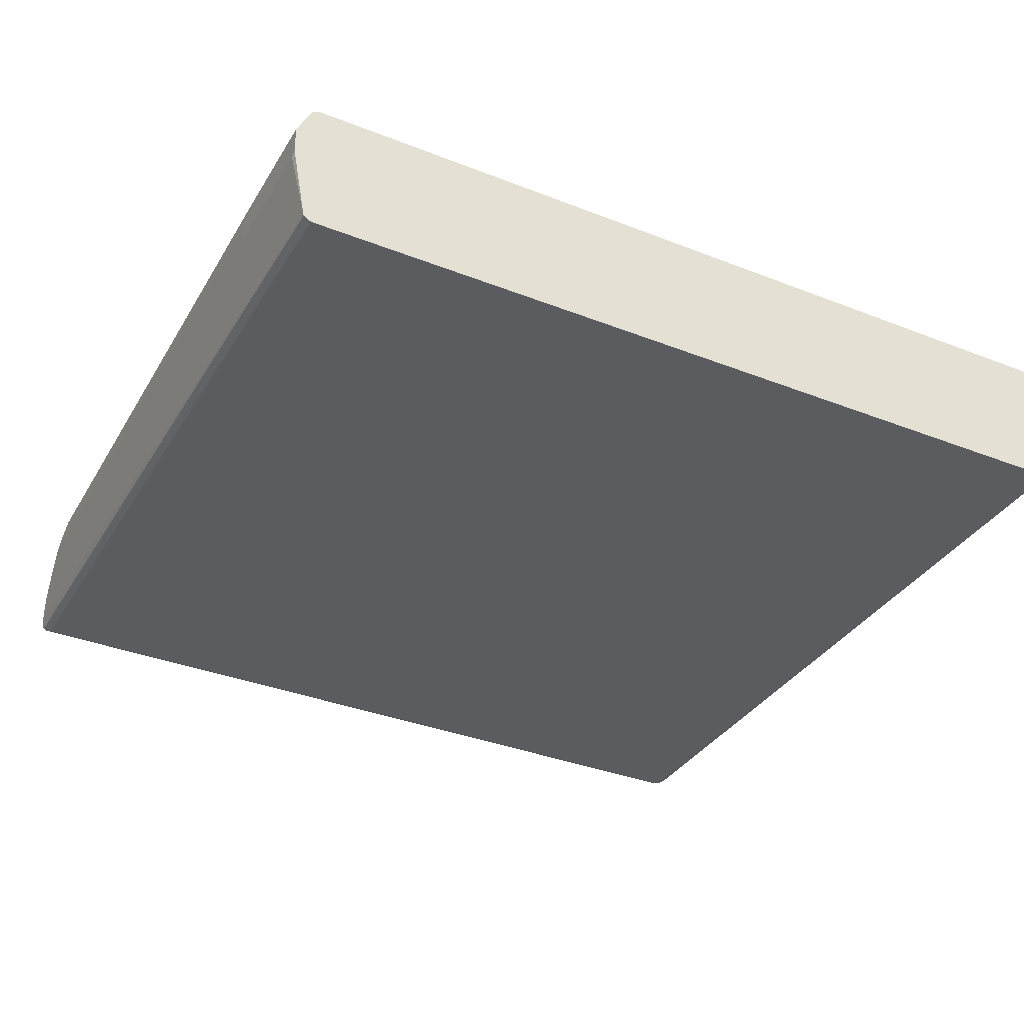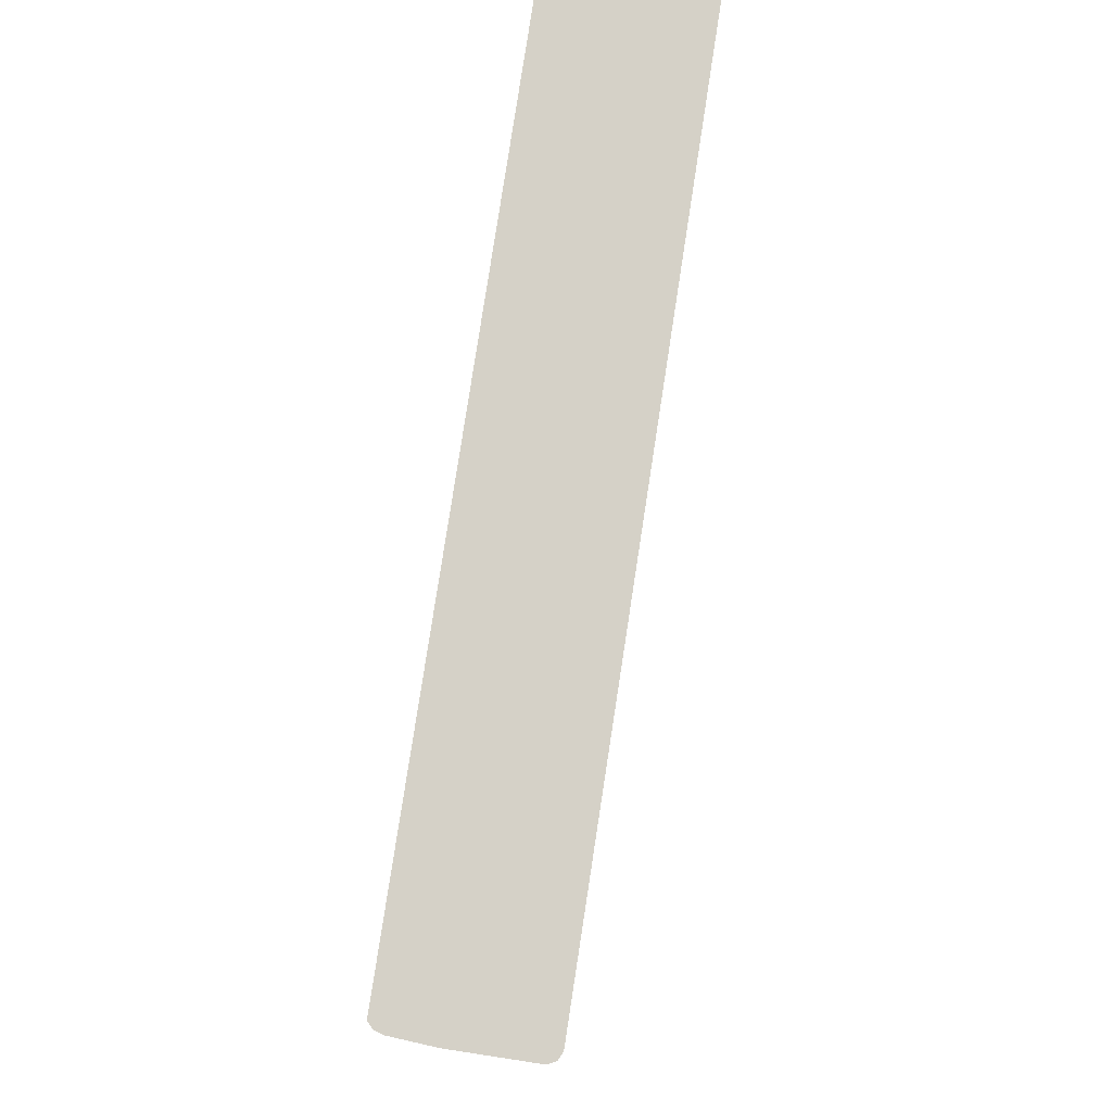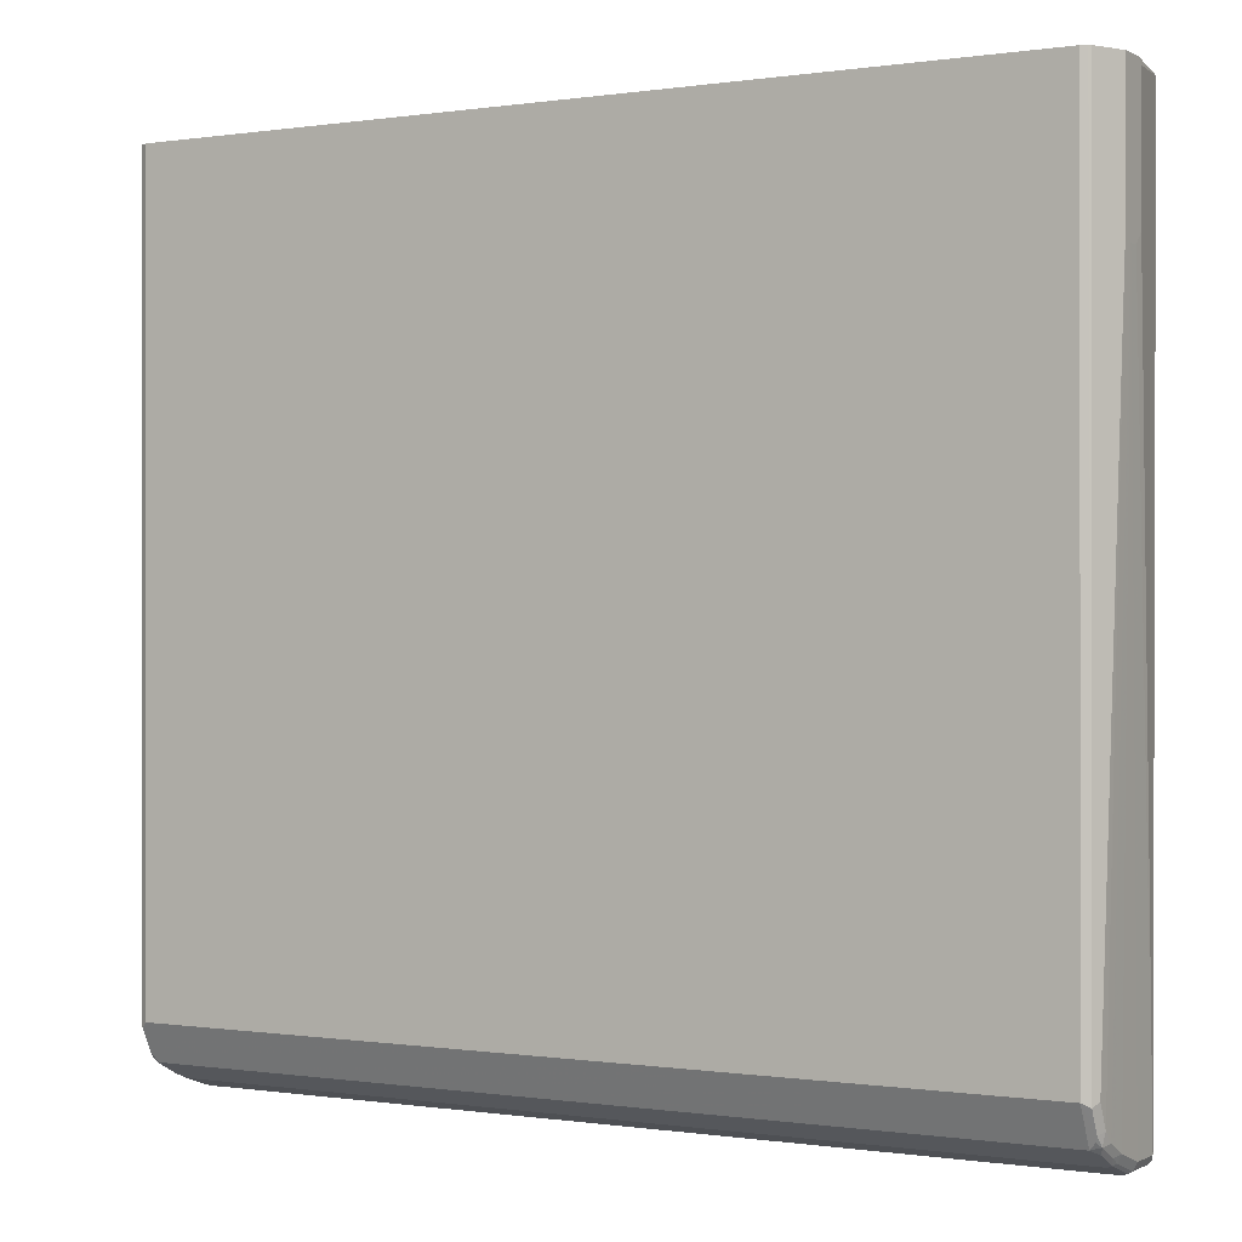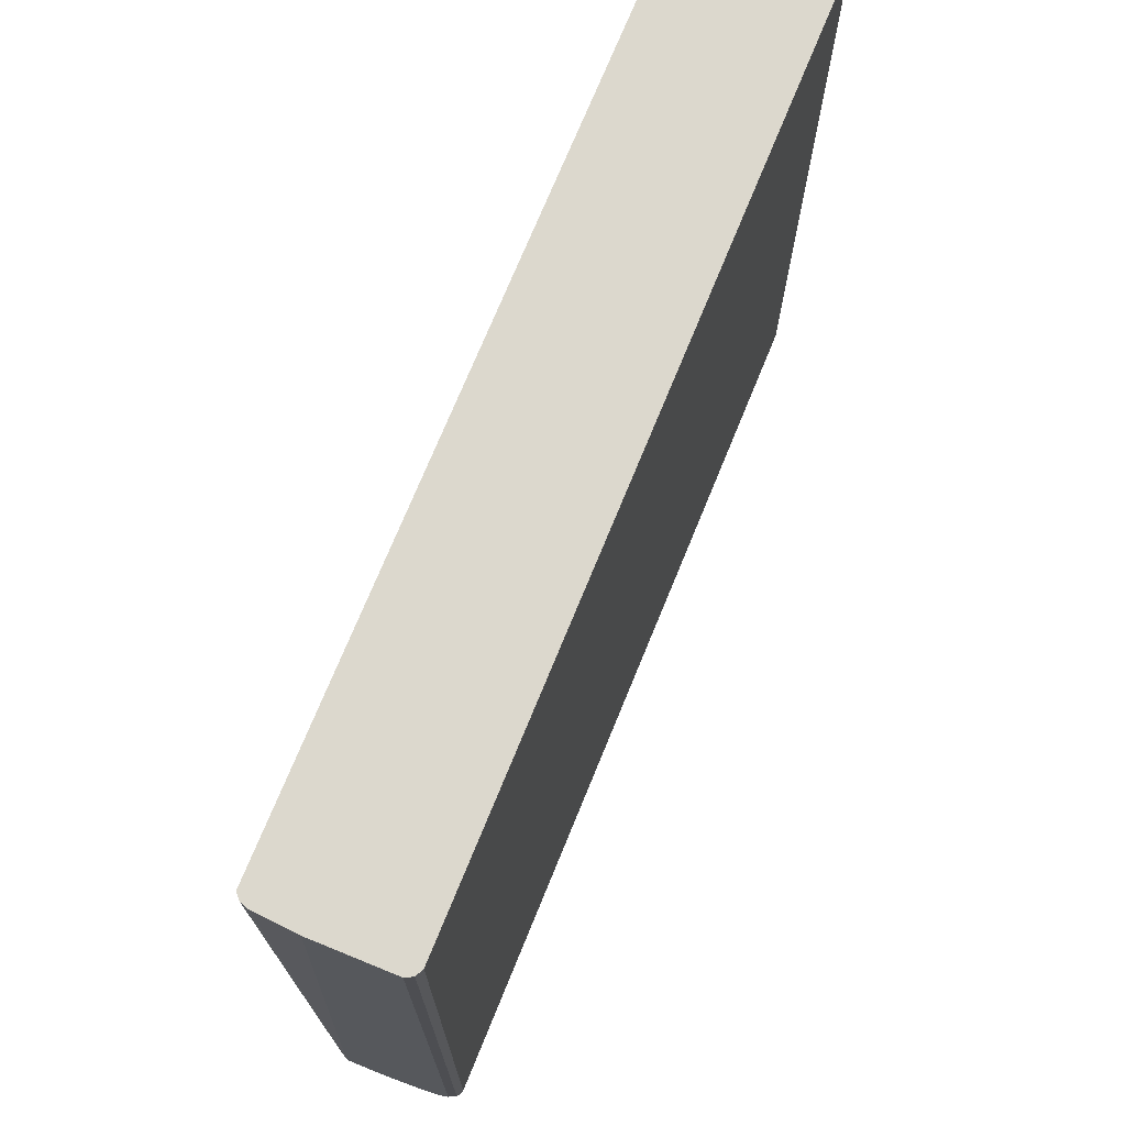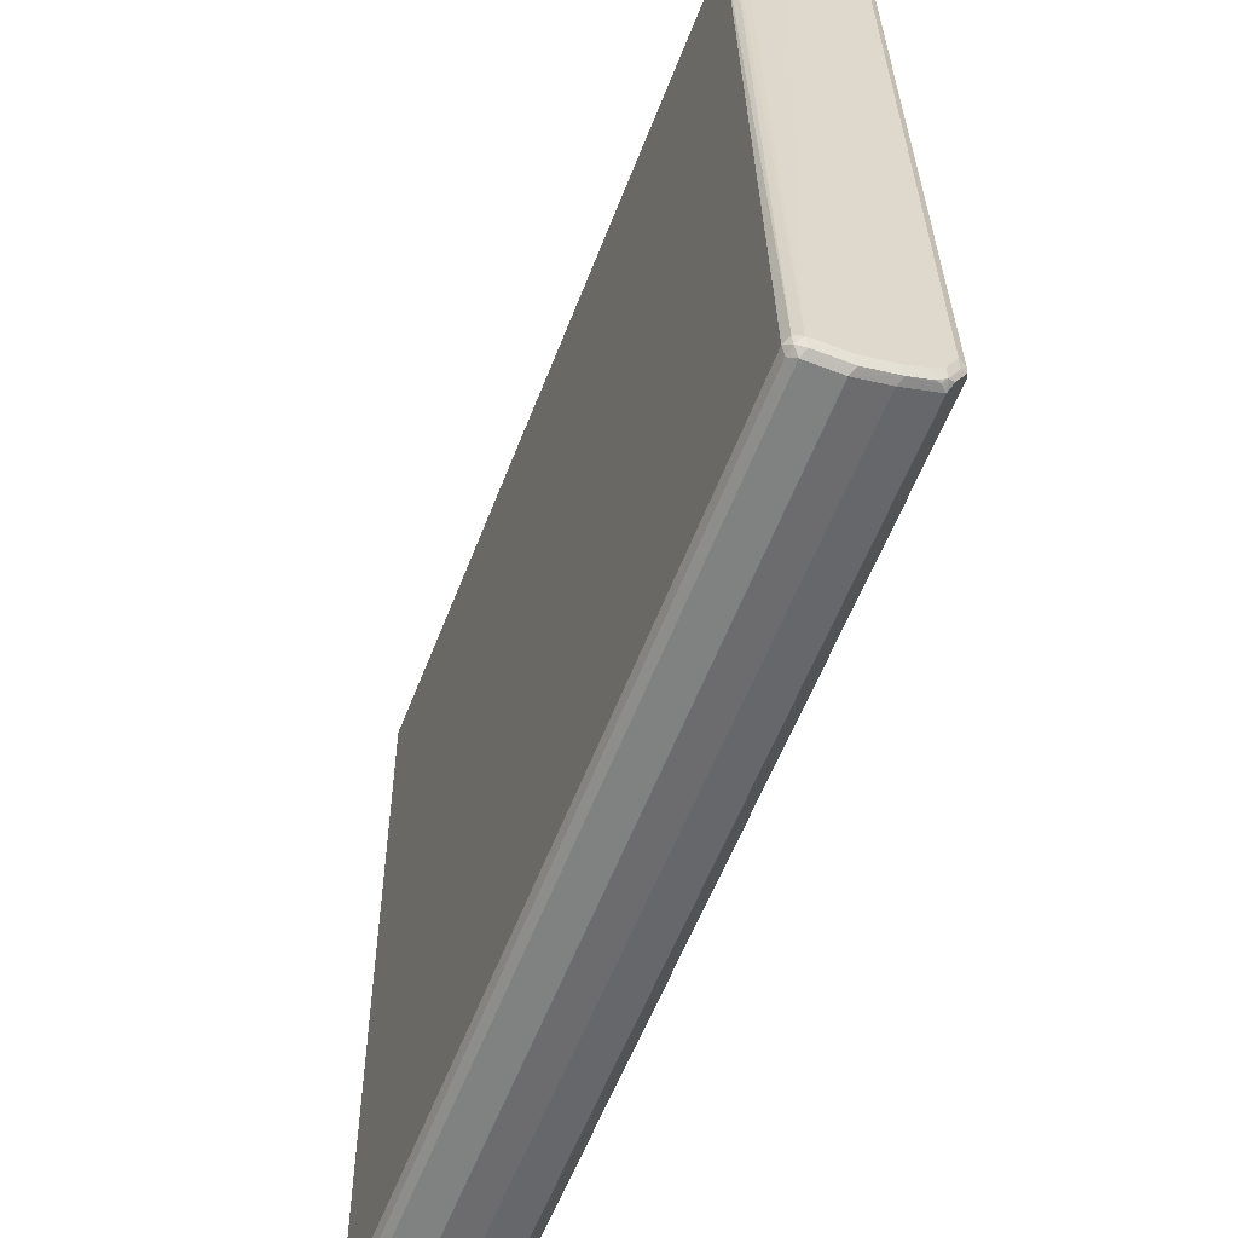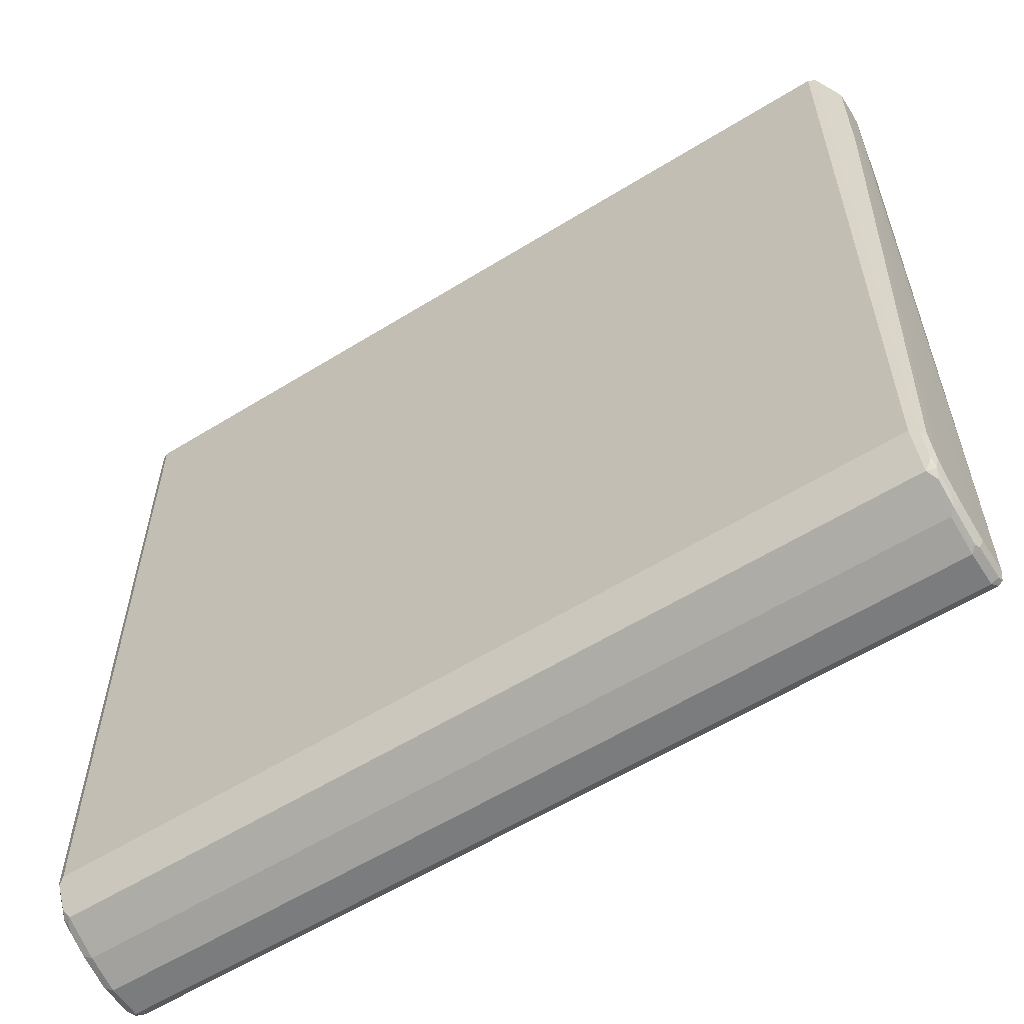
<metadata>
{"format":"obj","ext":"obj","renderer":"f3d","projection":"perspective","resolution":1024,"background":"white","views":[{"elev":-35.4,"azim":152.6,"up":"+Z"},{"elev":79.6,"azim":-81.3,"up":"+Y"},{"elev":-0.1,"azim":29.9,"up":"+Y"},{"elev":72.4,"azim":-67.8,"up":"+Y"},{"elev":-60.3,"azim":-111.4,"up":"+Y"},{"elev":-58.6,"azim":32.6,"up":"+Y"}]}
</metadata>
<code>
v 0.3902 -0.171 0.04876
v 0.3902 -0.2829 0.04876
v 0.3902 -0.171 0.02421
v 0.3804 -0.171 0.06827
v 0.3902 -0.2926 0.03901
v 0.3804 -0.8389 0.06827
v 0.3804 -0.8584 0.05852
v 0.3902 -0.1757 0.0195
v 0.3779 -0.171 -0.04335
v 0.378 -0.171 0.07298
v 0.3902 -0.2926 0.02926
v 0.3804 -0.8681 0.04876
v 0.3804 -0.8779 0.02926
v 0.3804 -0.8876 7.55e-06
v 0.3771 -0.8421 0.07478
v 0.3771 -0.8617 0.06503
v 0.378 -0.8694 0.05852
v 0.3902 -0.2829 0.0195
v 0.3804 -0.8876 -0.02925
v 0.378 -0.8925 -0.03413
v 0.3775 -0.171 -0.04407
v 0.3771 -0.171 0.07478
v 0.378 -0.8791 0.03901
v 0.3771 -0.8844 0.02926
v 0.3771 -0.8942 7.55e-06
v 0.3754 -0.171 0.07569
v 0.3706 -0.8389 0.07804
v 0.3706 -0.8714 0.06177
v 0.3755 -0.8657 0.0634
v 0.3755 -0.8755 0.05364
v 0.3771 -0.8942 -0.02925
v 0.3739 -0.8942 -0.03577
v 0.3771 -0.8876 -0.03577
v 0.3745 -0.171 -0.04624
v 0.3755 -0.8852 0.03413
v 0.3755 -0.895 0.004885
v 0.3706 -0.8974 7.55e-06
v 0.3706 -0.171 0.07804
v -0.3804 -0.8389 0.07804
v 0.3706 -0.8844 0.03577
v -0.3804 -0.8714 0.06177
v 0.3706 -0.8974 -0.02925
v 0.3706 -0.8876 -0.03901
v -0.3771 -0.8942 -0.03577
v 0.371 -0.171 -0.04842
v 0.3706 -0.8876 0.02926
v -0.3804 -0.8974 7.55e-06
v -0.3804 -0.171 0.07804
v -0.3853 -0.8438 0.07559
v -0.3804 -0.8844 0.03577
v -0.3853 -0.8632 0.06583
v -0.3878 -0.8681 0.05974
v -0.3853 -0.8731 0.05608
v -0.3804 -0.8974 -0.02925
v -0.3804 -0.8876 -0.03901
v -0.3853 -0.8925 -0.03413
v -0.38 -0.171 -0.04842
v -0.3804 -0.8876 0.02926
v -0.3869 -0.8844 0.03251
v -0.3869 -0.8942 0.003263
v -0.3869 -0.171 0.07478
v -0.3869 -0.8389 0.07478
v -0.3878 -0.8487 0.0695
v -0.3902 -0.8584 0.05852
v -0.3902 -0.8681 0.04876
v -0.3869 -0.8746 0.05202
v -0.3869 -0.8942 -0.02601
v -0.3869 -0.8844 -0.03577
v -0.3902 -0.8876 -0.02925
v -0.3851 -0.171 -0.04371
v -0.3902 -0.8779 0.02926
v -0.3902 -0.8876 7.55e-06
v -0.3902 -0.171 0.06827
v -0.3902 -0.8389 0.06827
v -0.3855 -0.171 -0.04299
v -0.3902 -0.8584 -0.02925
v -0.3902 -0.171 7.55e-06
v -0.3876 -0.171 -0.03648
f 39 49 41
f 40 50 58
f 40 58 46
f 41 49 51
f 41 51 52
f 47 60 67
f 43 57 45
f 41 53 50
f 43 55 57
f 44 54 56
f 44 56 55
f 39 48 49
f 47 58 59
f 47 59 60
f 41 52 53
f 37 54 42
f 32 54 44
f 37 58 47
f 28 40 30
f 28 41 50
f 47 67 54
f 28 50 40
f 30 40 35
f 31 42 32
f 32 43 33
f 37 47 54
f 32 42 54
f 32 55 43
f 33 45 34
f 33 43 45
f 35 40 46
f 35 46 37
f 35 37 36
f 37 46 58
f 32 44 55
f 48 61 49
f 60 69 67
f 49 62 63
f 60 72 69
f 61 73 74
f 61 74 62
f 62 74 63
f 64 74 73
f 64 73 77
f 64 77 76
f 64 76 69
f 64 69 72
f 64 72 71
f 64 71 65
f 68 75 70
f 68 69 75
f 27 41 28
f 69 76 75
f 59 72 60
f 59 71 72
f 59 65 71
f 59 66 65
f 49 63 52
f 49 52 51
f 50 53 59
f 50 59 58
f 52 63 74
f 52 74 64
f 52 64 65
f 49 61 62
f 52 65 66
f 53 66 59
f 54 67 56
f 55 56 68
f 55 68 57
f 56 67 69
f 56 69 68
f 57 68 70
f 52 66 53
f 27 39 41
f 2 6 7
f 27 38 48
f 1 38 26
f 1 26 22
f 1 22 10
f 1 10 4
f 1 4 6
f 1 6 2
f 2 7 12
f 2 12 5
f 3 8 9
f 4 10 6
f 5 12 13
f 5 13 14
f 5 14 19
f 5 19 11
f 6 10 15
f 1 48 38
f 6 15 16
f 1 61 48
f 1 77 73
f 75 76 78
f 1 2 5
f 1 5 11
f 1 11 18
f 1 18 8
f 1 8 3
f 1 3 9
f 1 9 21
f 1 21 34
f 1 34 45
f 1 45 57
f 1 57 70
f 1 70 75
f 1 75 78
f 1 78 77
f 1 73 61
f 6 16 7
f 7 16 17
f 7 17 12
f 17 28 30
f 17 30 35
f 17 35 23
f 20 25 31
f 20 31 32
f 20 32 33
f 20 33 21
f 21 33 34
f 23 35 24
f 24 35 36
f 24 36 25
f 25 36 37
f 25 37 42
f 25 42 31
f 26 38 27
f 17 29 28
f 16 29 17
f 16 28 29
f 16 27 28
f 8 18 9
f 9 19 20
f 9 20 21
f 9 18 19
f 10 22 15
f 11 19 18
f 12 17 23
f 27 48 39
f 12 23 13
f 13 24 25
f 13 25 14
f 14 20 19
f 14 25 20
f 15 22 26
f 15 26 27
f 15 27 16
f 13 23 24
f 76 77 78

</code>
